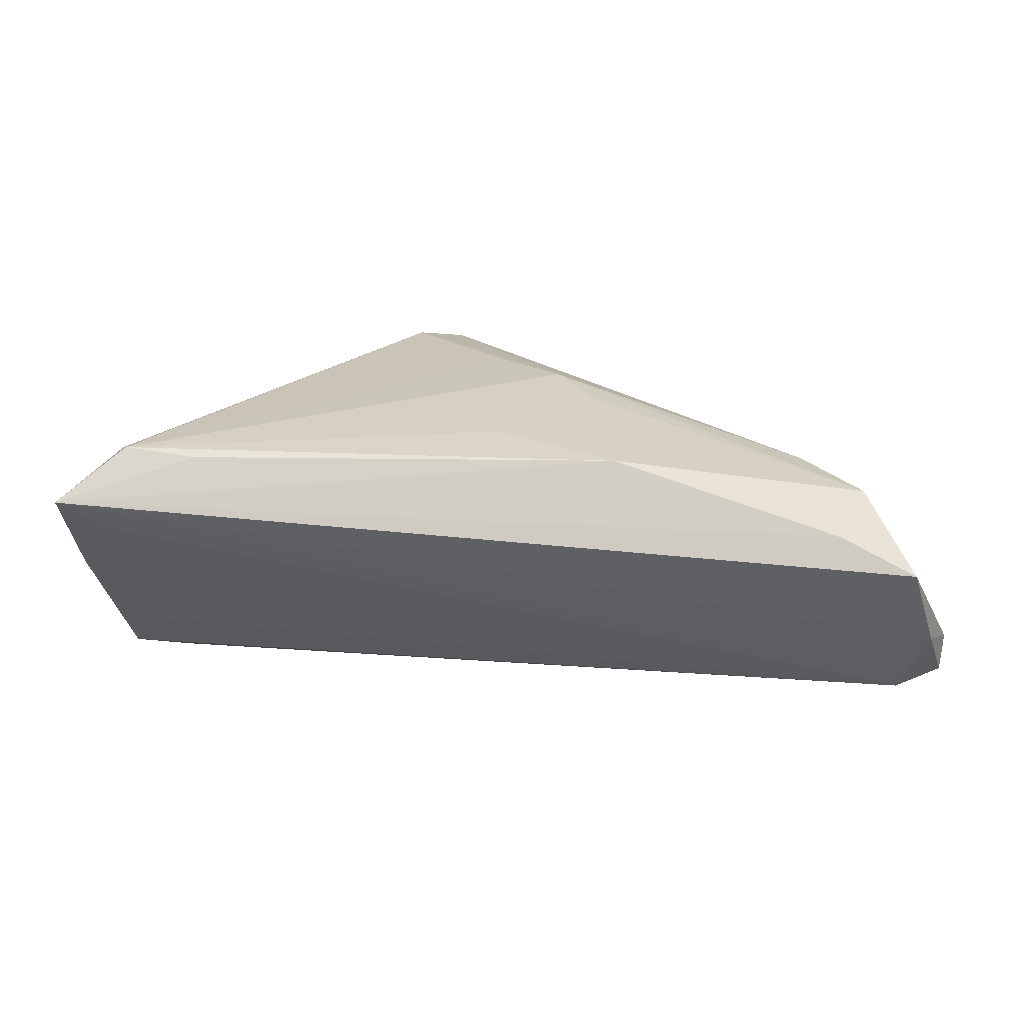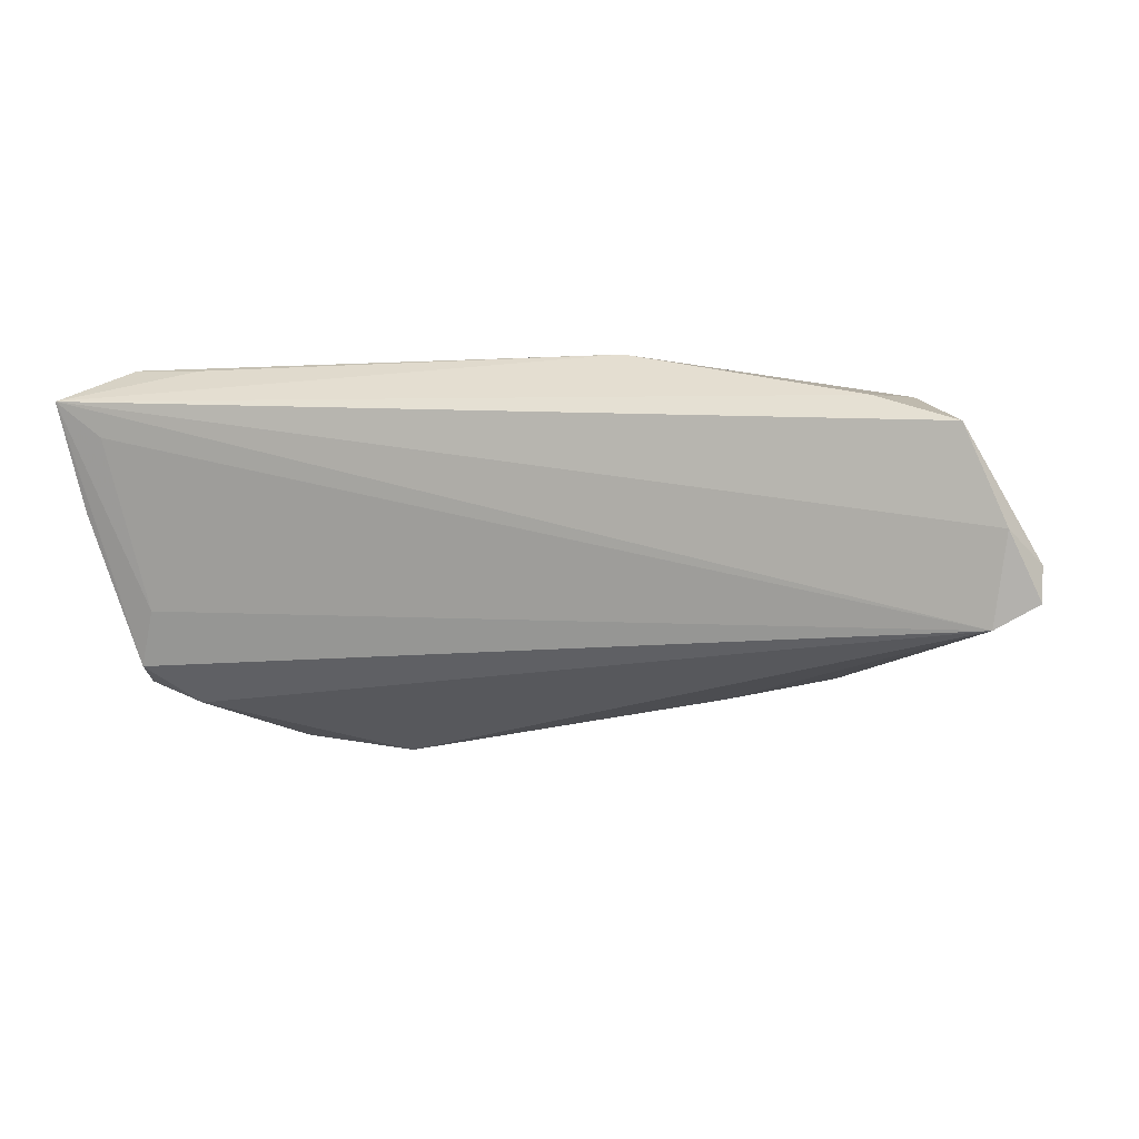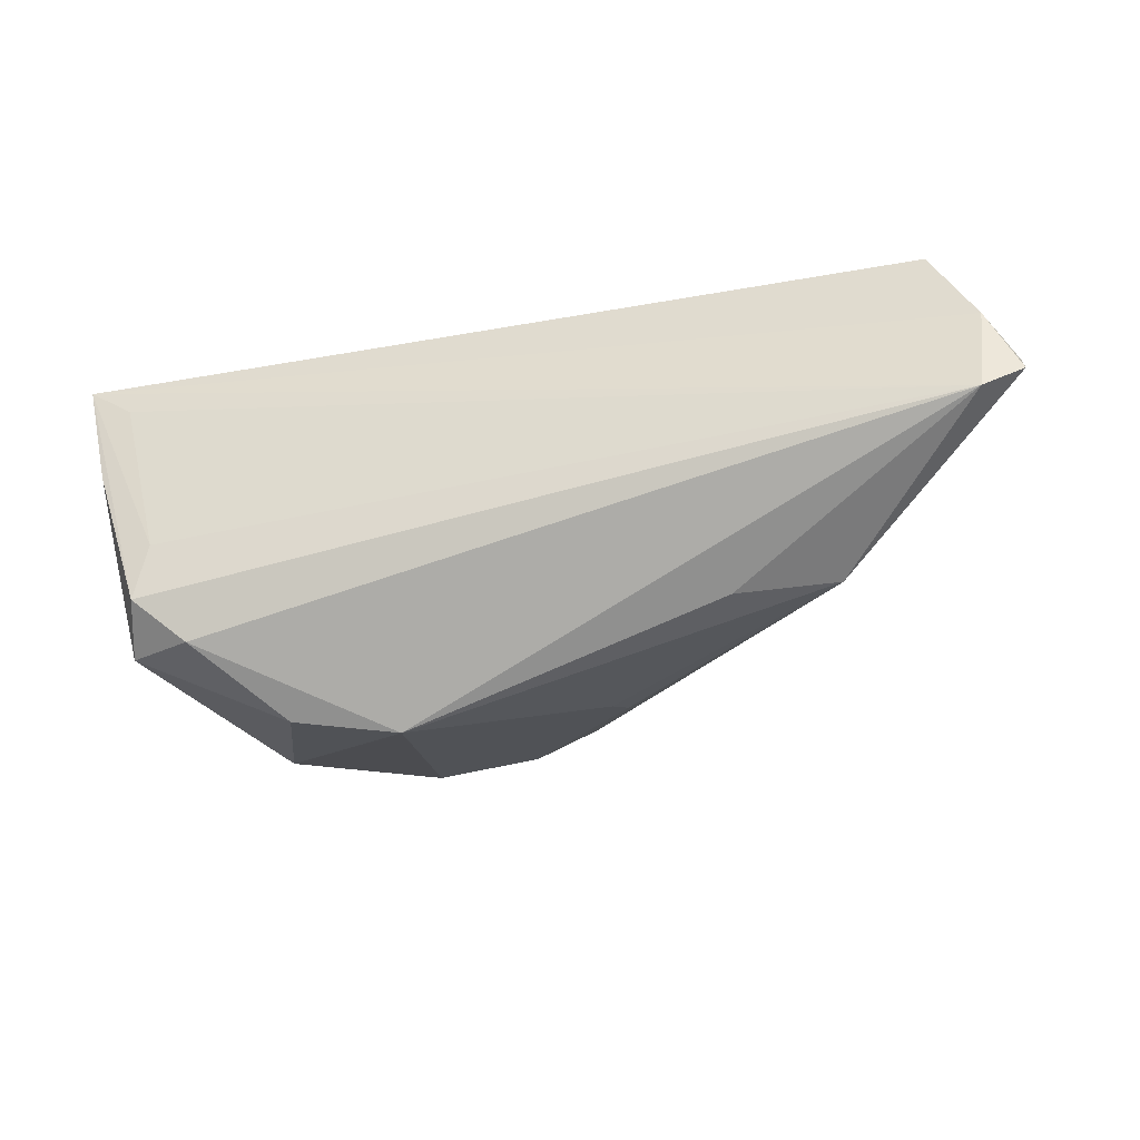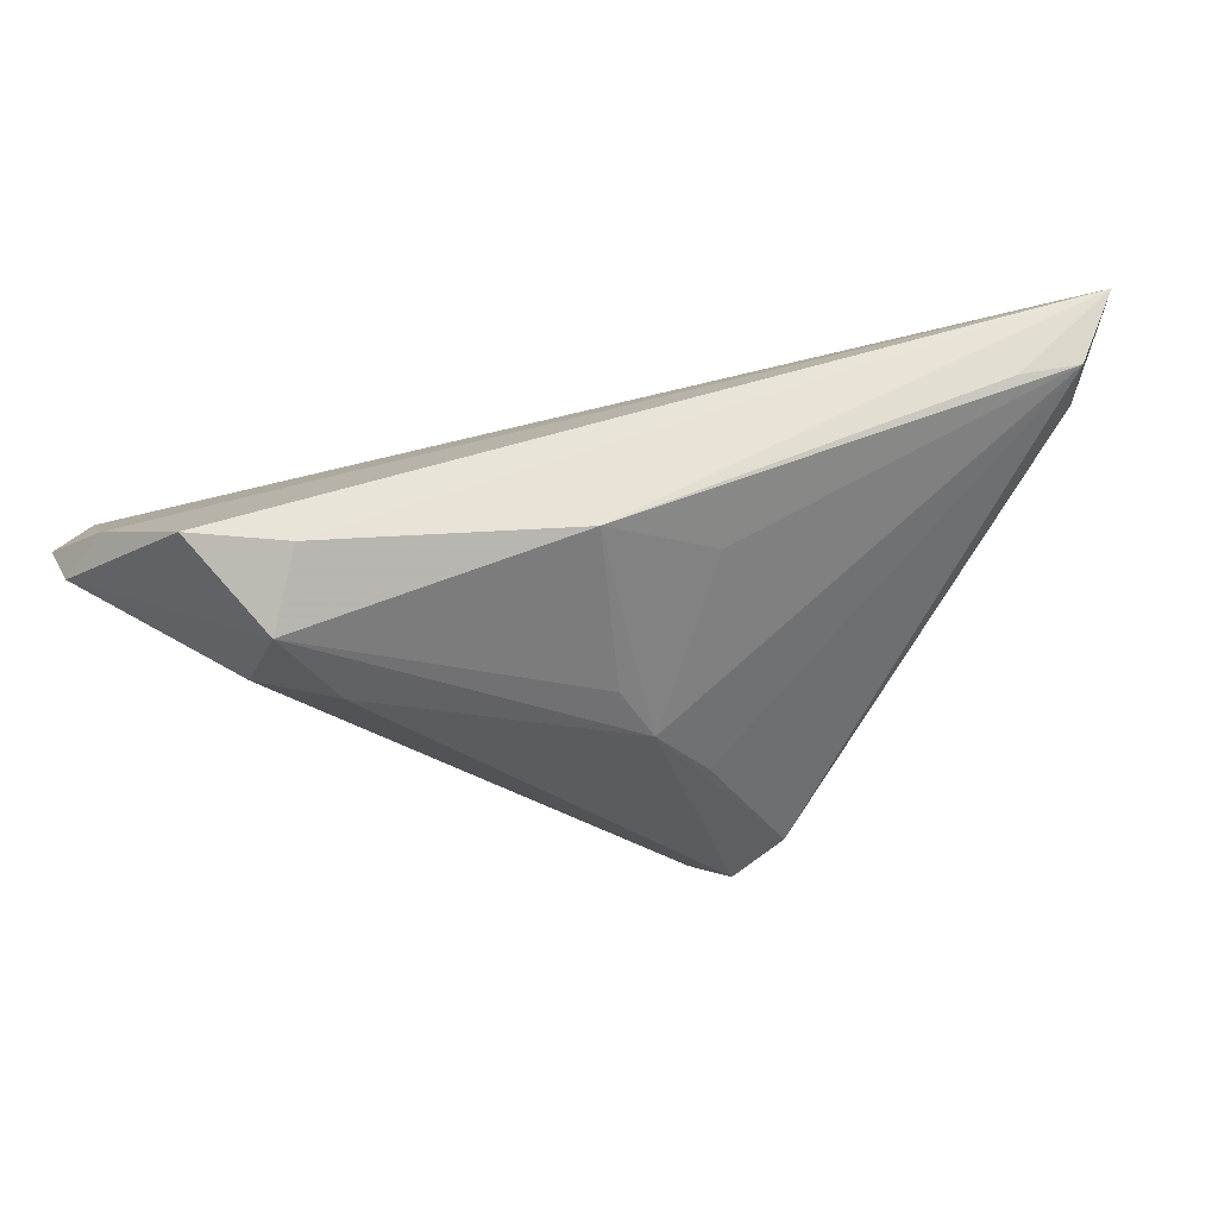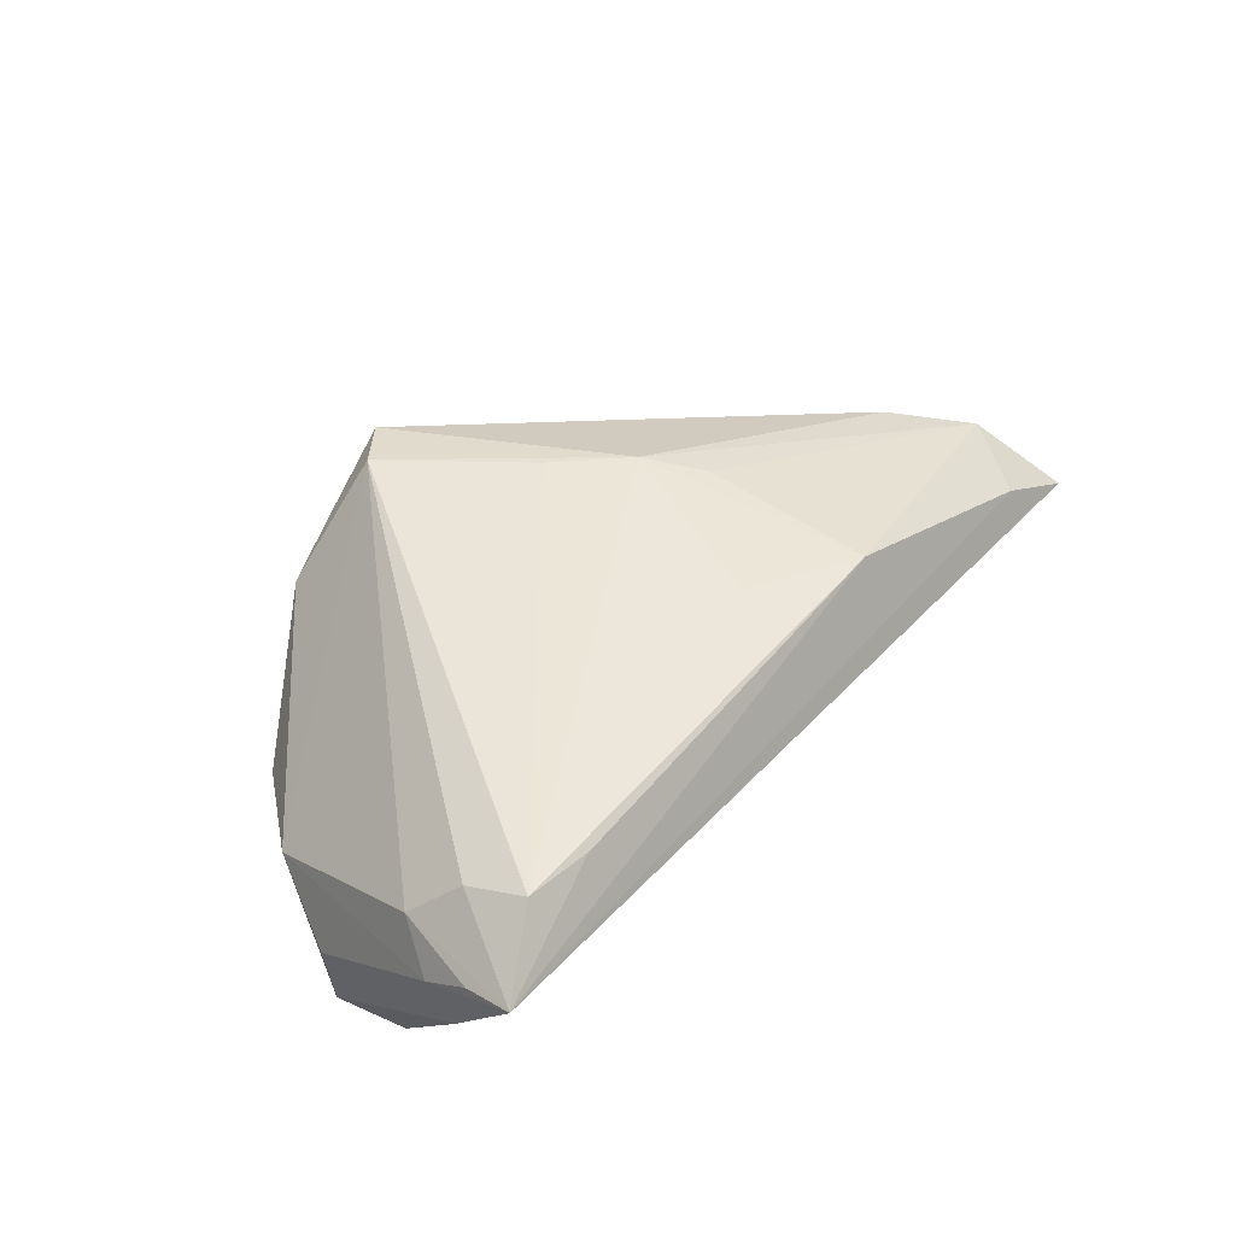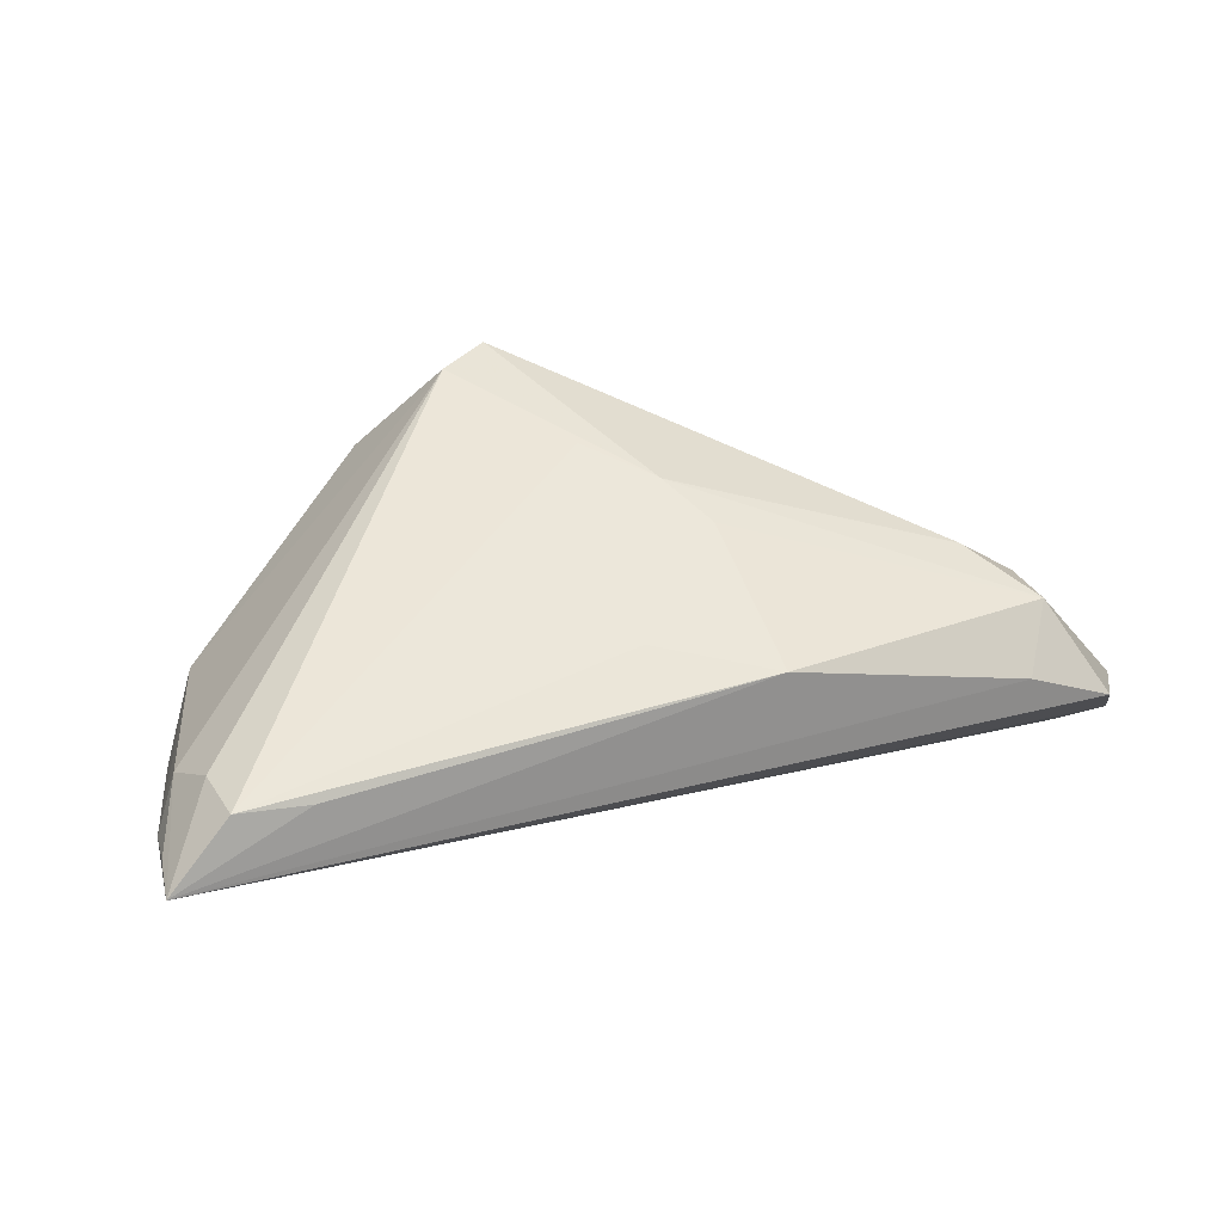
<metadata>
{"format":"obj","ext":"obj","renderer":"f3d","projection":"perspective","resolution":1024,"background":"white","views":[{"elev":20.7,"azim":176.6,"up":"+Z"},{"elev":-22.1,"azim":-169.2,"up":"+Z"},{"elev":-70.8,"azim":-169.2,"up":"+Z"},{"elev":37.4,"azim":-32.3,"up":"+Y"},{"elev":46.2,"azim":126.9,"up":"+Z"},{"elev":52.5,"azim":161.4,"up":"+Z"}]}
</metadata>
<code>
v -0.0594 0.0203 -0.01209
v 0.05615 0.002051 -0.004323
v 0.05786 0.02298 0.002979
v -0.03387 -0.002115 -0.01662
v -0.05896 0.02066 -0.01699
v 0.006093 -0.03162 0.01818
v -0.03964 0.01193 0.01155
v 0.05397 0.02932 0.01016
v 0.01063 -0.0317 0.01319
v -0.002285 -0.01805 -0.004918
v -0.02009 -0.0001827 -0.01916
v 0.01241 -0.02719 0.01991
v 0.04118 -0.01892 -0.003344
v 0.05558 0.002771 -0.01284
v -0.0117 0.02646 0.01684
v 0.05068 -0.008164 -0.0001892
v -0.05311 0.02032 -0.01973
v -0.0413 0.02982 0.006861
v 0.001645 -0.02981 0.01531
v 0.01547 -0.03045 0.0129
v 0.05079 0.02727 0.02024
v 0.04743 0.005517 -0.01722
v 0.05542 0.01483 0.01258
v -0.04703 0.01284 0.004573
v 0.0007874 -0.01026 0.02024
v -0.006724 -0.001953 0.02024
v 0.05888 0.02561 0.01283
v -0.004148 -0.0201 -0.001466
v 0.02327 -0.01023 -0.02024
v 0.05218 0.02008 0.01785
v 0.05366 0.01112 -0.01379
v -0.05141 0.0317 0.001683
v 0.0369 -0.006993 -0.01831
v -0.04616 0.02162 0.01013
v 0.04209 0.02805 0.01898
v 0.002572 0.01912 0.01869
v -0.04892 0.01165 -0.007554
v 0.05102 0.01606 -0.008255
v 0.01383 -0.03112 0.01227
v -0.03913 0.002315 -0.01453
v -0.05571 0.02638 -0.009765
v 0.02393 -0.02958 0.007679
v -0.0107 0.005332 0.01906
v 0.0594 0.0317 0.01454
v 0.05884 0.0201 0.009076
f 1 34 32
f 24 34 1
f 34 24 7
f 6 26 7
f 7 26 34
f 29 17 22
f 22 17 31
f 5 17 4
f 5 40 1
f 4 40 5
f 29 4 11
f 11 17 29
f 4 17 11
f 44 31 38
f 31 17 38
f 3 31 44
f 1 40 37
f 10 4 29
f 10 28 4
f 4 28 19
f 19 40 4
f 19 37 40
f 6 7 19
f 19 7 24
f 19 24 1
f 1 37 19
f 34 26 43
f 12 26 6
f 34 43 15
f 15 26 36
f 15 43 26
f 15 35 44
f 14 22 31
f 31 3 14
f 17 5 41
f 41 32 44
f 44 17 41
f 1 32 41
f 41 5 1
f 8 17 44
f 44 38 8
f 8 38 17
f 16 14 2
f 16 12 42
f 42 10 29
f 21 12 30
f 44 35 21
f 21 30 44
f 36 26 21
f 21 15 36
f 35 15 21
f 18 32 34
f 34 15 18
f 44 32 18
f 18 15 44
f 45 3 44
f 45 14 3
f 45 2 14
f 16 2 45
f 20 12 6
f 6 42 20
f 20 42 12
f 28 10 9
f 10 42 9
f 9 19 28
f 6 19 9
f 26 12 25
f 25 21 26
f 12 21 25
f 44 30 23
f 16 45 23
f 23 12 16
f 30 12 23
f 29 22 33
f 22 14 33
f 16 42 13
f 13 14 16
f 13 33 14
f 13 42 29
f 29 33 13
f 39 42 6
f 6 9 39
f 39 9 42
f 27 45 44
f 44 23 27
f 27 23 45

</code>
